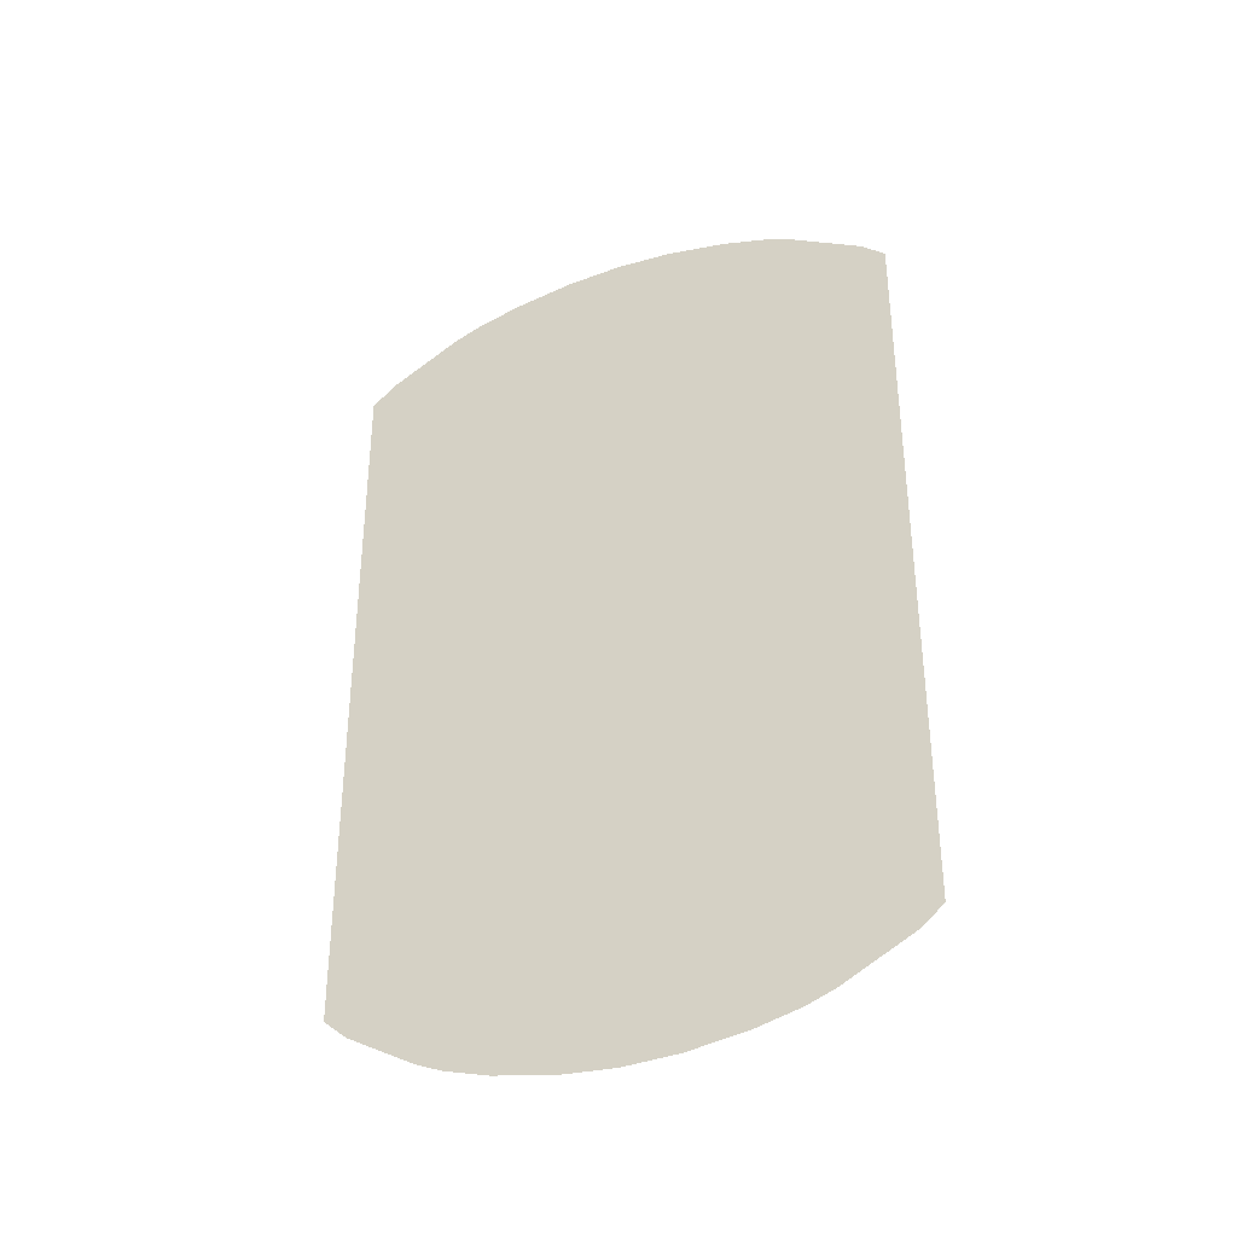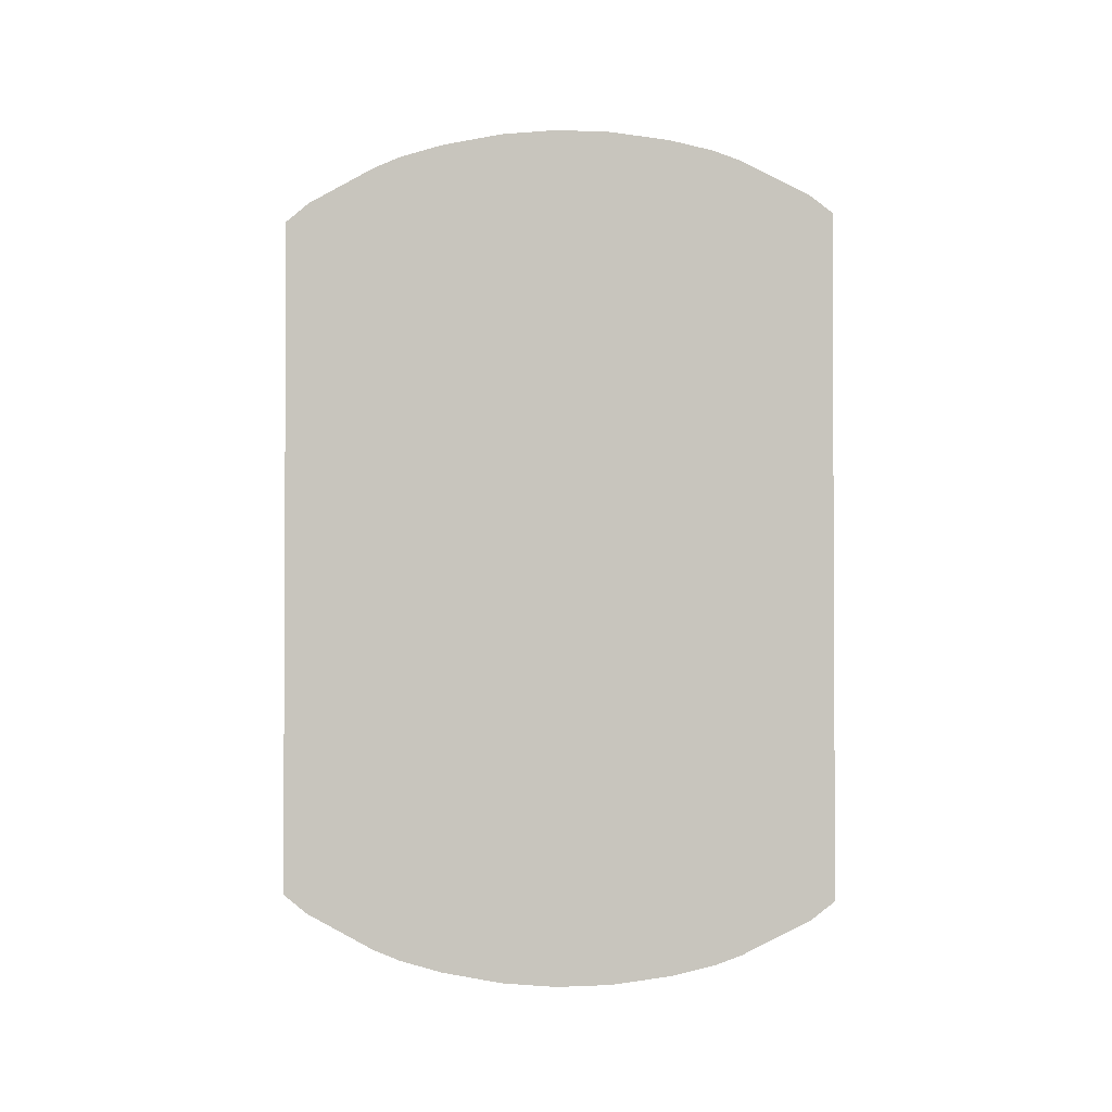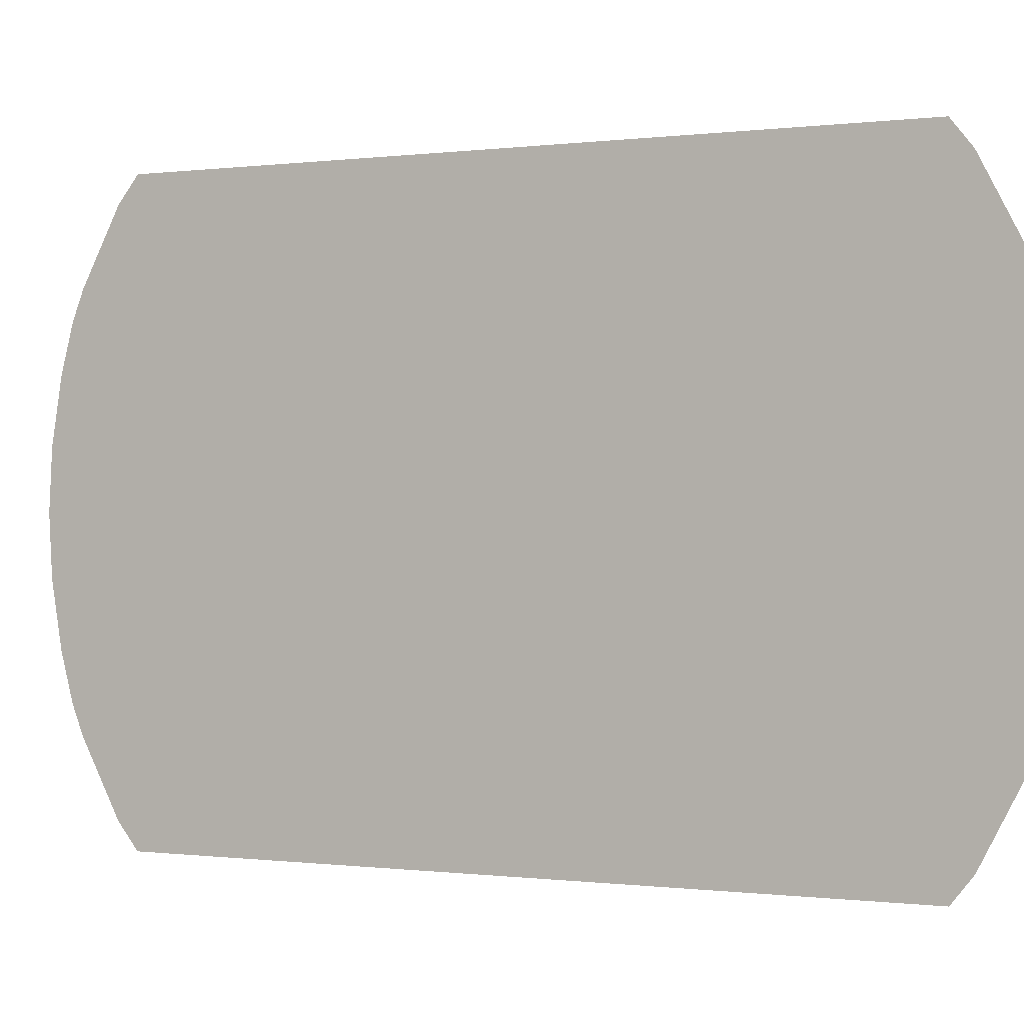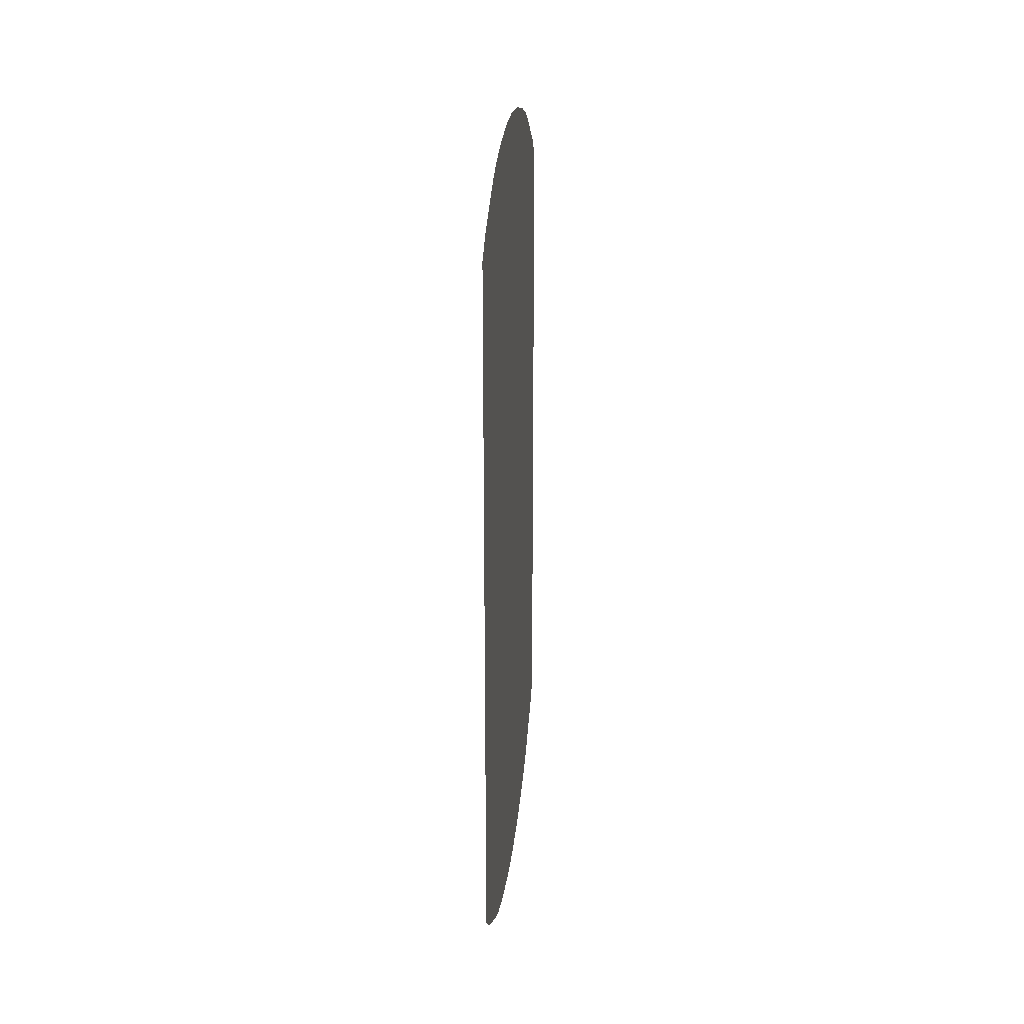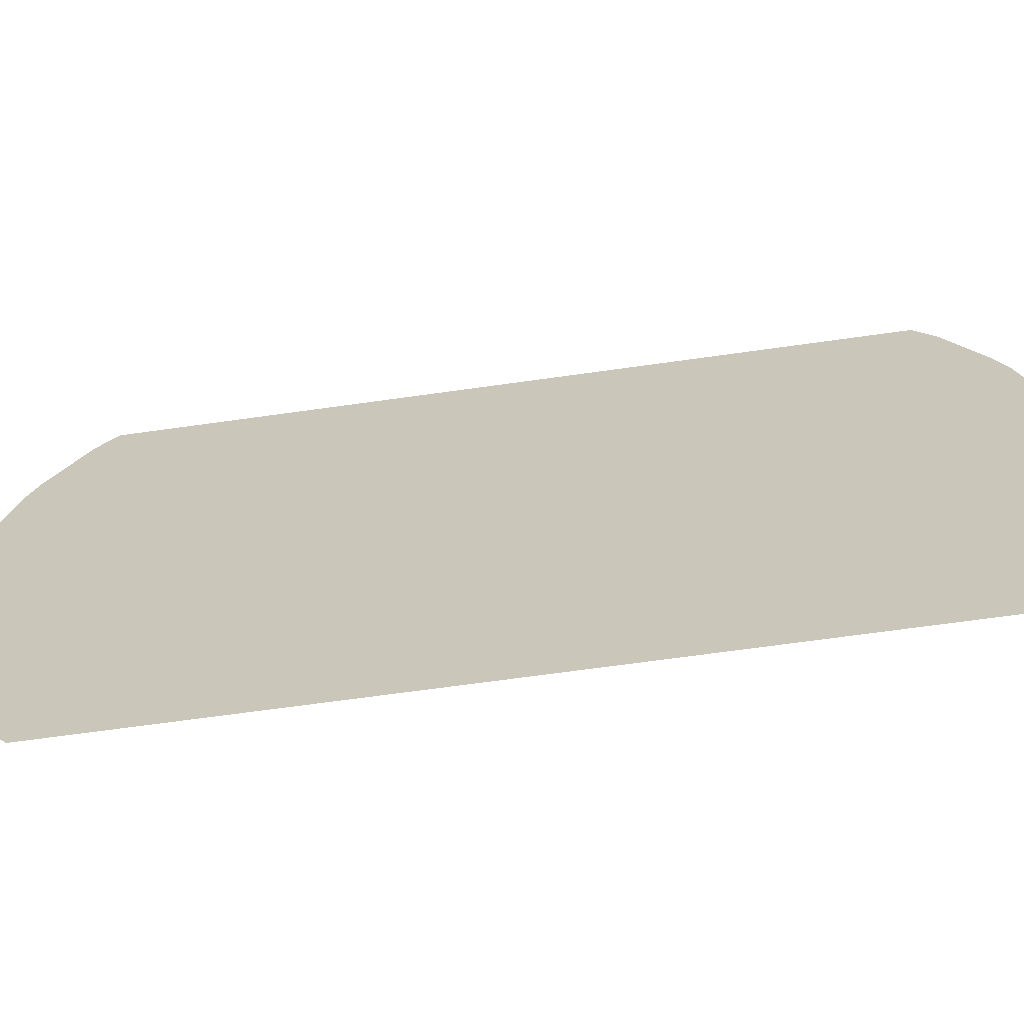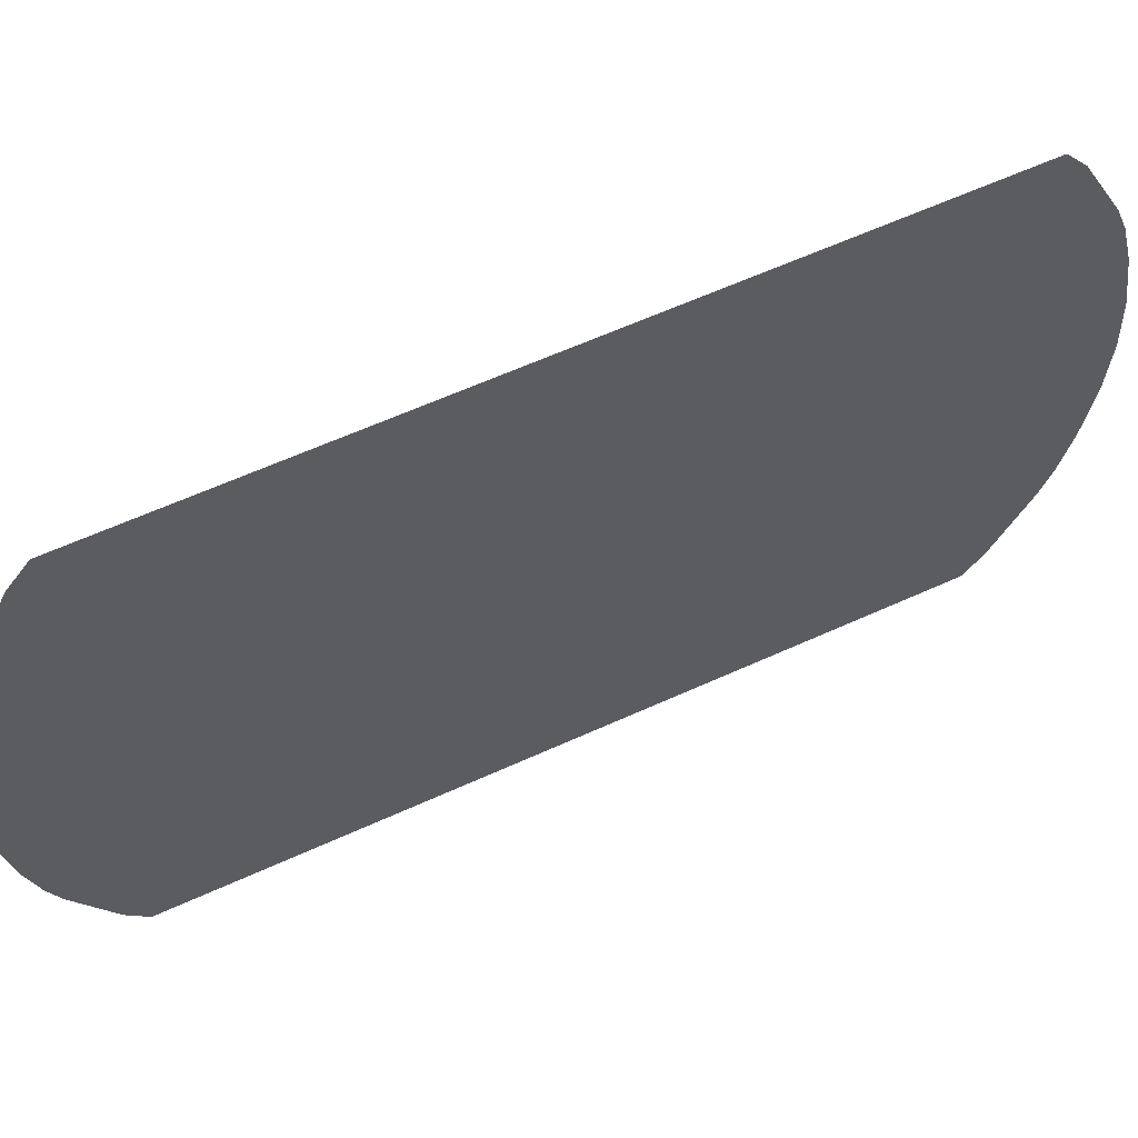
<metadata>
{"format":"obj","ext":"obj","renderer":"f3d","projection":"perspective","resolution":1024,"background":"white","views":[{"elev":-34.2,"azim":114.0,"up":"+Y"},{"elev":-1.6,"azim":94.8,"up":"+Y"},{"elev":-0.2,"azim":116.5,"up":"+Z"},{"elev":21.0,"azim":-174.6,"up":"+Y"},{"elev":-66.5,"azim":98.1,"up":"+Z"},{"elev":61.5,"azim":-114.9,"up":"+Z"}]}
</metadata>
<code>
v 0.6032 1.698 -1.384
v 0.6032 1.693 -1.391
v 0.6032 1.836 -1.391
v 0.6032 1.885 -1.536
v 0.6032 1.89 -1.529
v 0.6032 1.836 -1.529
v 0.6032 1.9 -1.511
v 0.6032 1.836 -1.511
v 0.6032 1.903 -1.503
v 0.6032 1.836 -1.503
v 0.6032 1.836 -1.492
v 0.6032 1.677 -1.492
v 0.6032 1.68 -1.503
v 0.6032 1.906 -1.492
v 0.6032 1.909 -1.475
v 0.6032 1.836 -1.475
v 0.6032 1.91 -1.46
v 0.6032 1.836 -1.46
v 0.6032 1.683 -1.41
v 0.6032 1.836 -1.41
v 0.6032 1.68 -1.417
v 0.6032 1.836 -1.417
v 0.6032 1.836 -1.429
v 0.6032 1.906 -1.429
v 0.6032 1.903 -1.417
v 0.6032 1.677 -1.429
v 0.6032 1.675 -1.445
v 0.6032 1.836 -1.445
v 0.6032 1.674 -1.46
v 0.6032 1.885 -1.384
v 0.6032 1.836 -1.384
v 0.6032 1.698 -1.536
v 0.6032 1.836 -1.536
v 0.6032 1.693 -1.529
v 0.6032 1.683 -1.511
v 0.6032 1.675 -1.475
v 0.6032 1.89 -1.391
v 0.6032 1.9 -1.41
v 0.6032 1.909 -1.445
f 1 2 3
f 4 5 6
f 5 7 8
f 7 9 10
f 11 12 13
f 14 15 16
f 15 17 18
f 2 19 20
f 19 21 22
f 23 24 25
f 26 27 28
f 27 29 18
f 30 31 3
f 32 33 6
f 34 6 8
f 35 8 10
f 11 10 9
f 12 11 16
f 36 16 18
f 37 3 20
f 38 20 22
f 23 22 21
f 24 23 28
f 39 28 18
f 31 1 3
f 33 4 6
f 6 5 8
f 8 7 10
f 10 11 13
f 11 14 16
f 16 15 18
f 3 2 20
f 20 19 22
f 22 23 25
f 23 26 28
f 28 27 18
f 37 30 3
f 34 32 6
f 35 34 8
f 13 35 10
f 14 11 9
f 36 12 16
f 29 36 18
f 38 37 20
f 25 38 22
f 26 23 21
f 39 24 28
f 17 39 18

</code>
